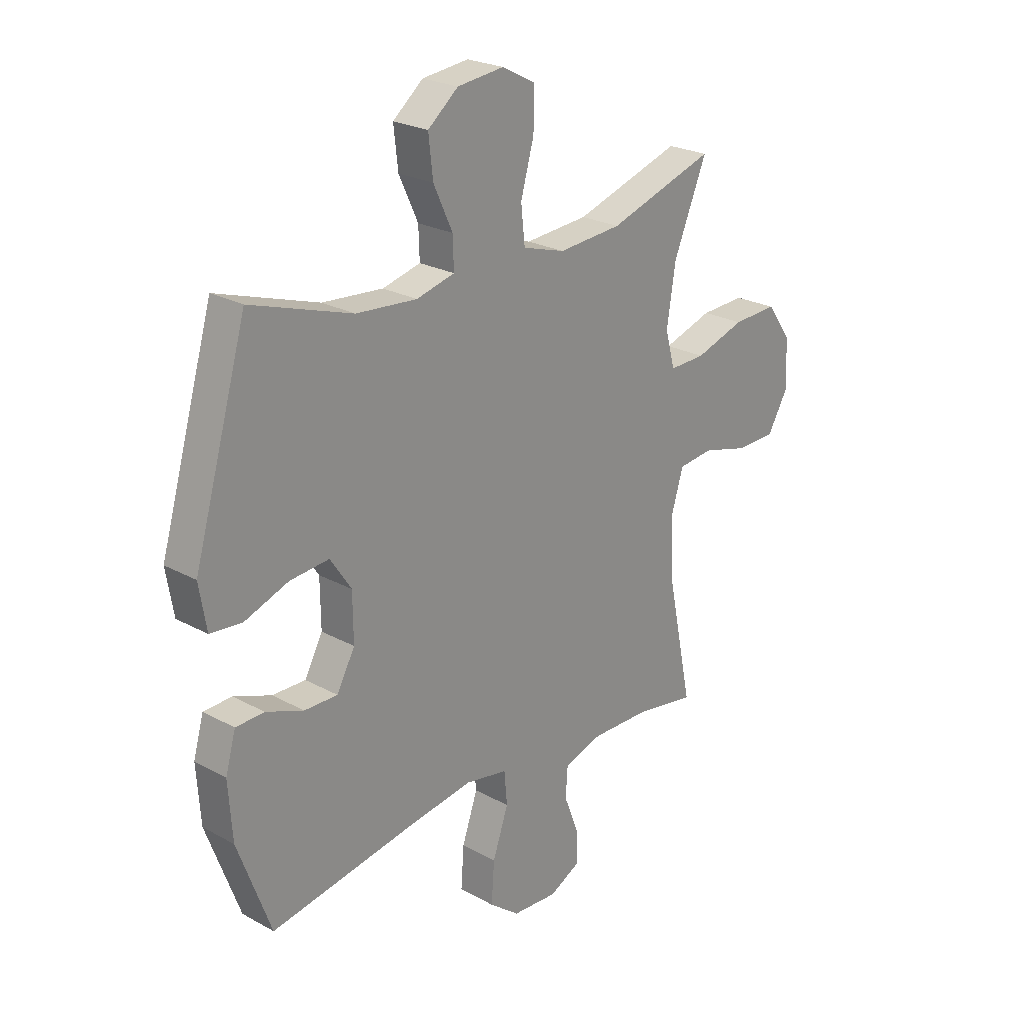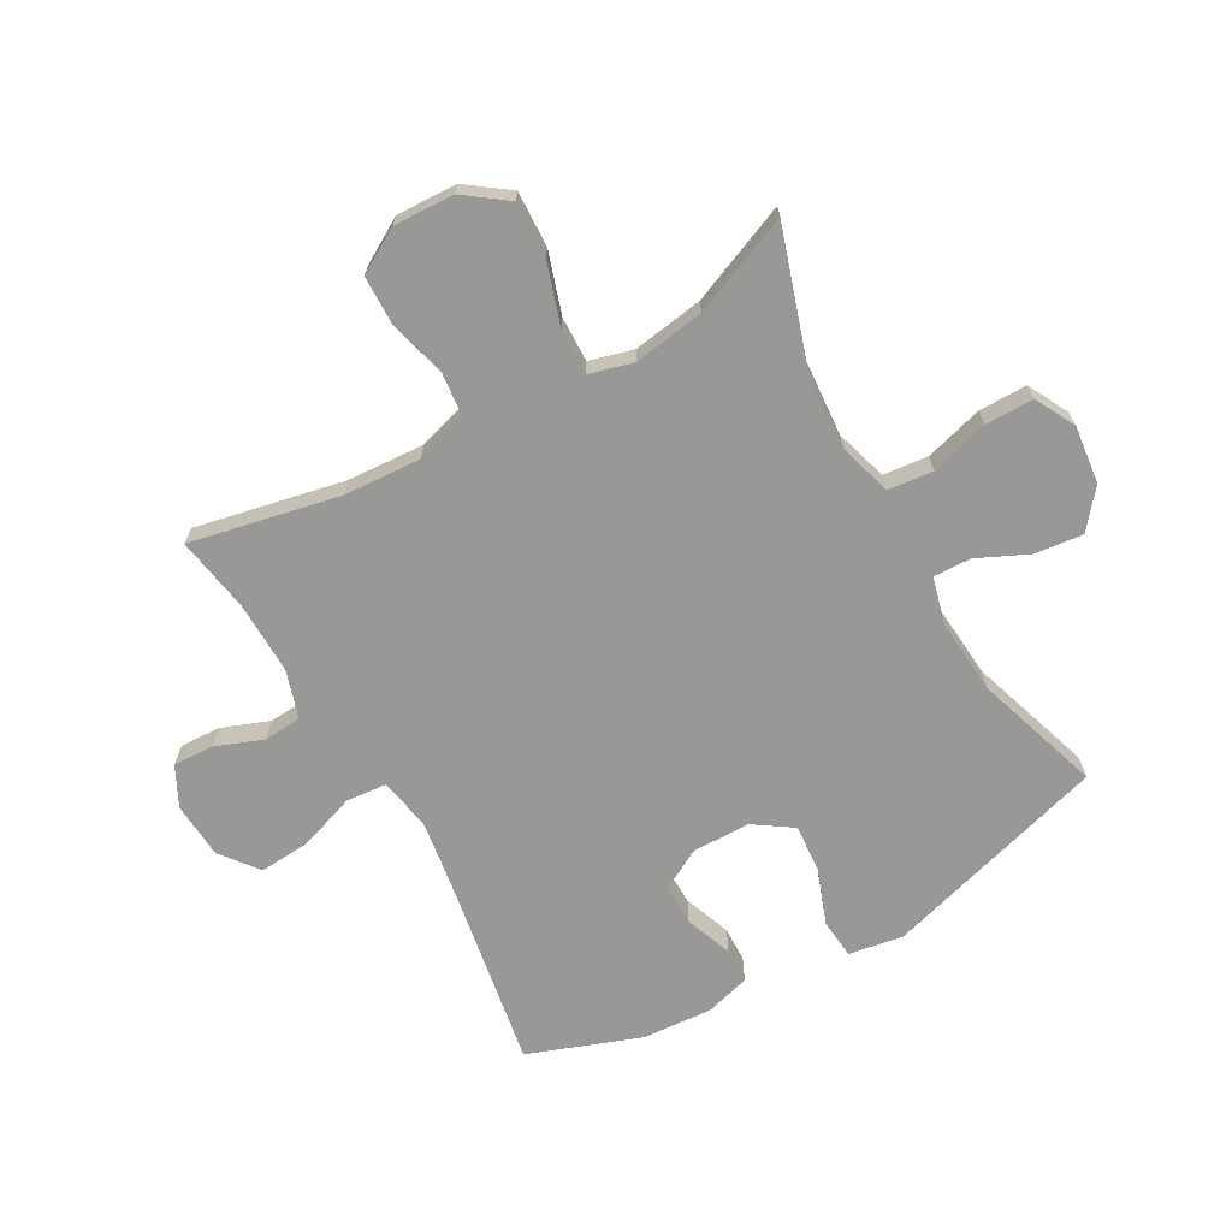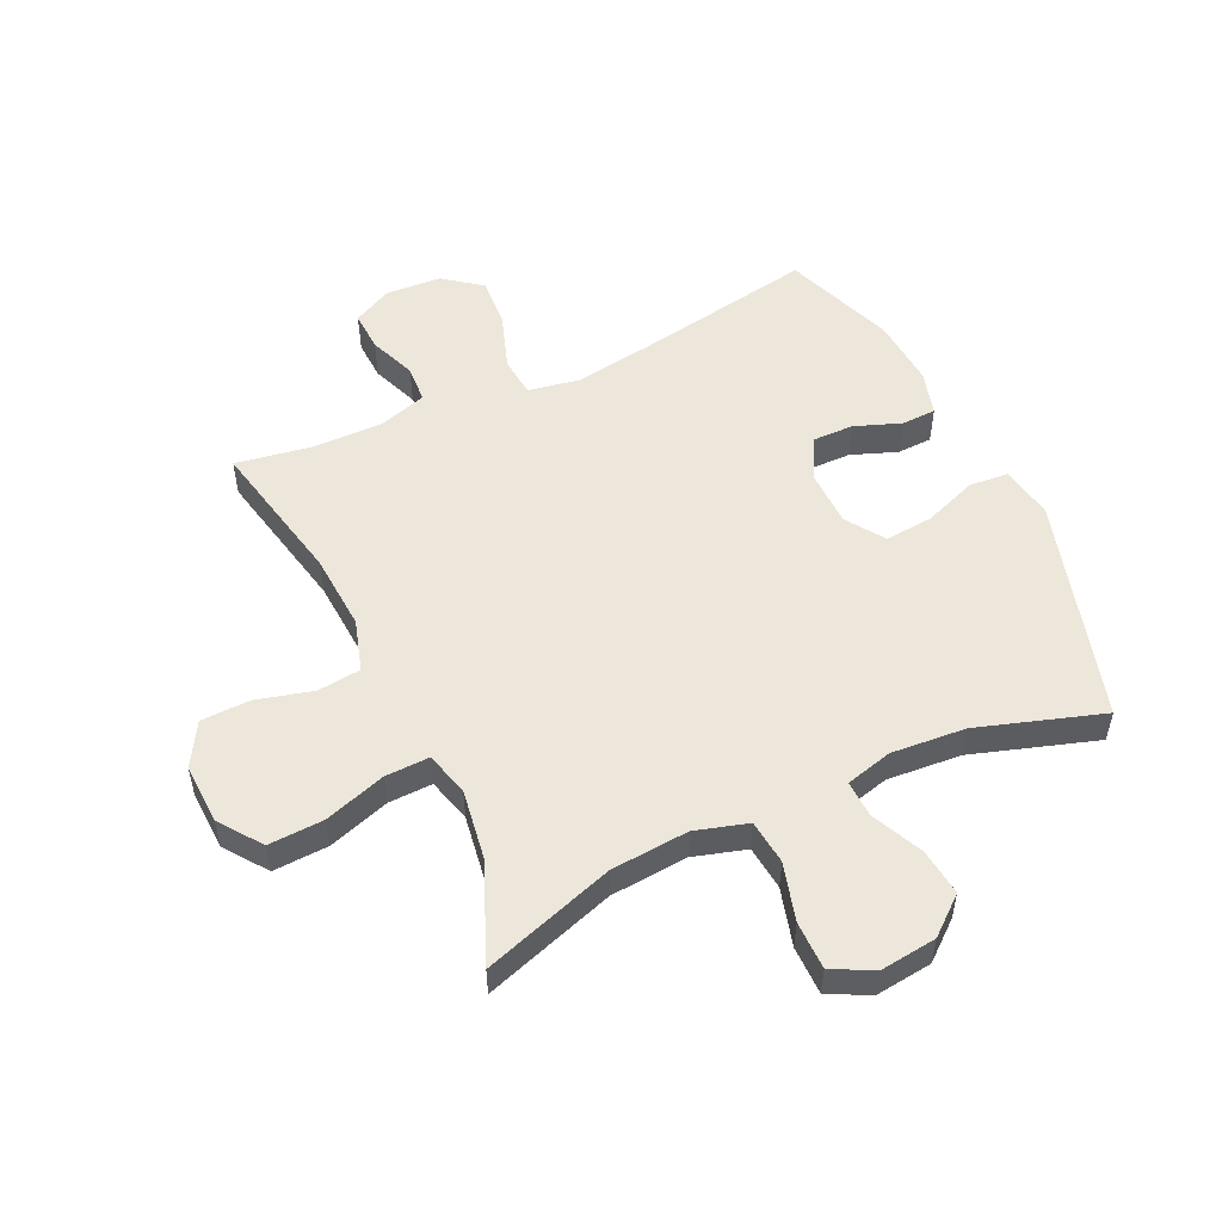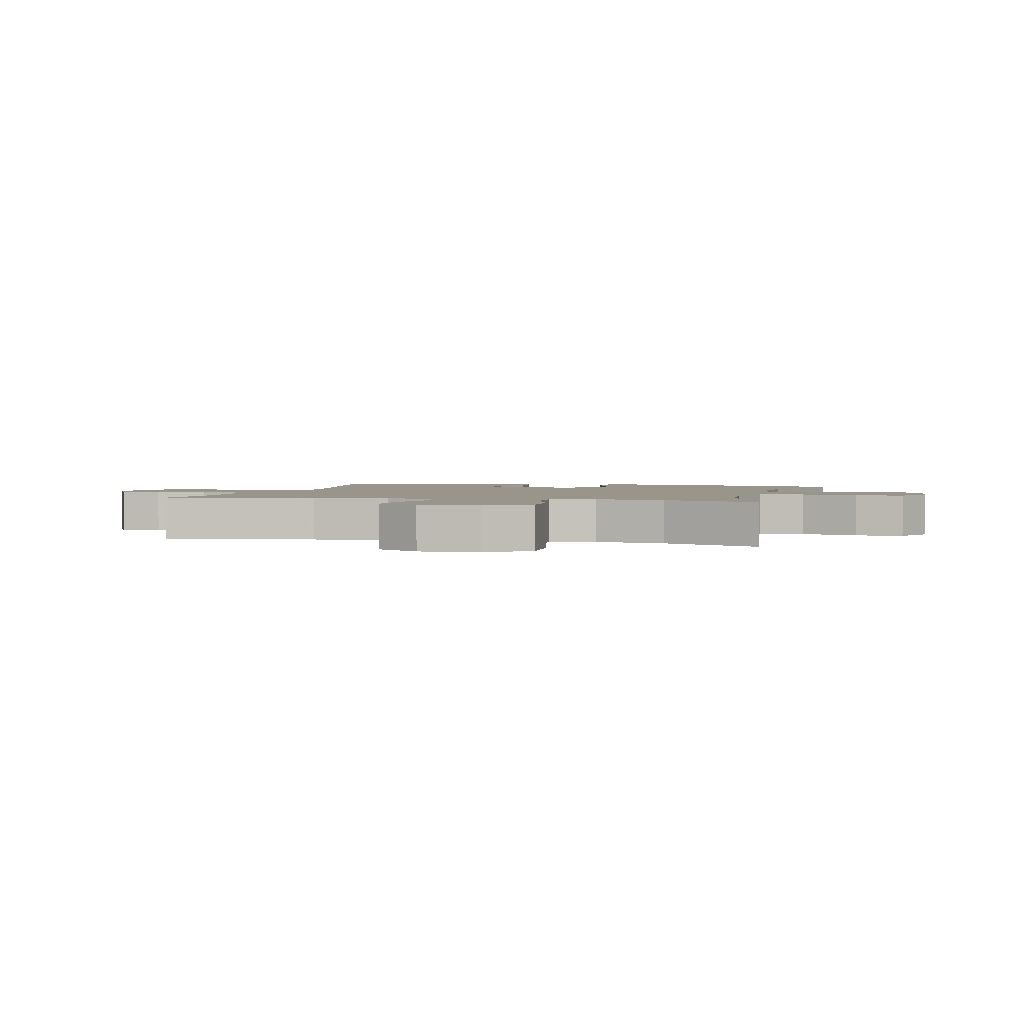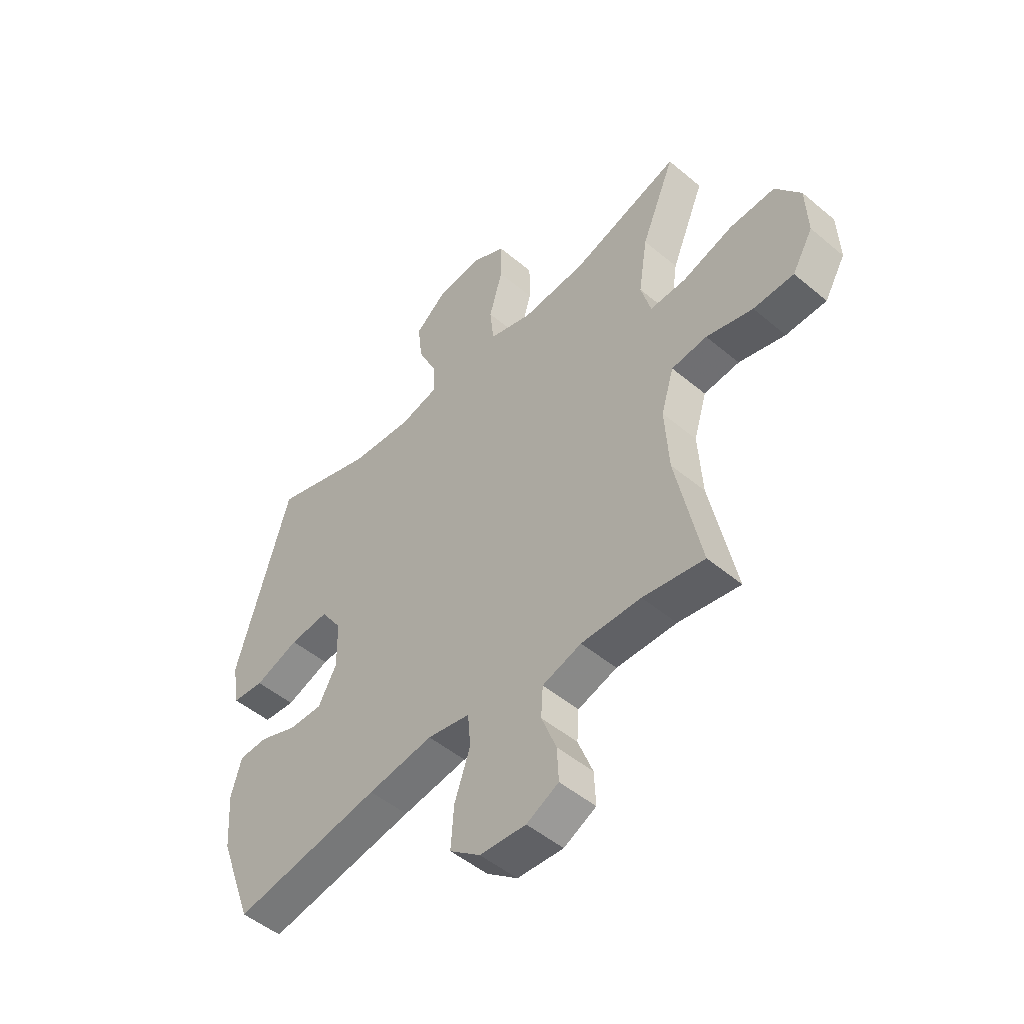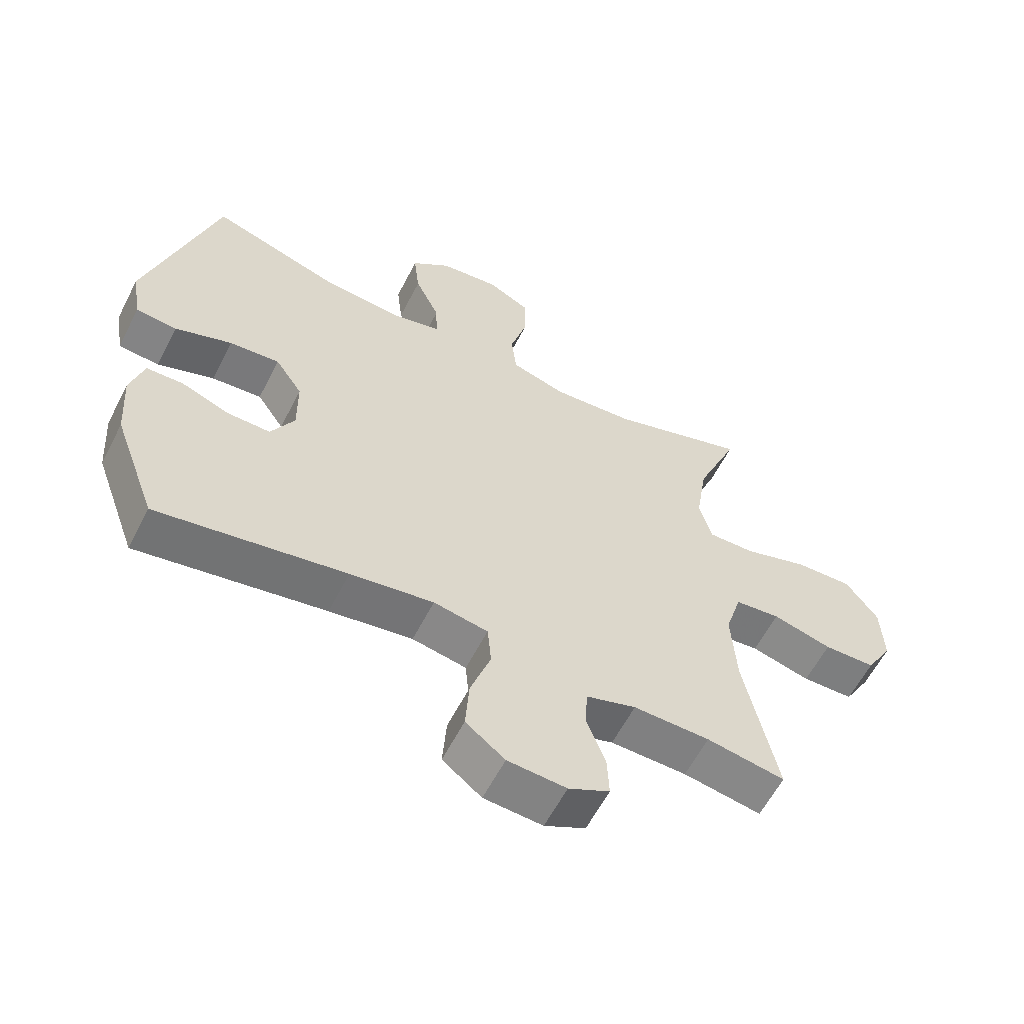
<metadata>
{"format":"obj","ext":"obj","renderer":"f3d","projection":"perspective","resolution":1024,"background":"white","views":[{"elev":24.1,"azim":132.3,"up":"+Z"},{"elev":-68.5,"azim":-60.6,"up":"+Y"},{"elev":52.8,"azim":-25.2,"up":"+Y"},{"elev":2.1,"azim":-76.0,"up":"+Y"},{"elev":-49.7,"azim":-132.7,"up":"+Z"},{"elev":-59.8,"azim":152.9,"up":"+Z"}]}
</metadata>
<code>
v -0.5 0.07 0.5
v -0.281 0.07 0.429
v -0.151 0.07 0.419
v -0.064 0.07 0.445
v -0.056 0.07 0.519
v -0.083 0.07 0.615
v -0.083 0.07 0.695
v -0.016 0.07 0.73
v 0.079 0.07 0.719
v 0.141 0.07 0.668
v 0.132 0.07 0.589
v 0.093 0.07 0.505
v 0.091 0.07 0.443
v 0.169 0.07 0.423
v 0.293 0.07 0.433
v 0.5 0.07 0.5
v 0.609 0.07 0.128
v 0.594 0.07 0.039
v 0.529 0.07 0.033
v 0.439 0.07 0.066
v 0.359 0.07 0.073
v 0.316 0.07 0.009
v 0.315 0.07 -0.086
v 0.352 0.07 -0.154
v 0.42 0.07 -0.153
v 0.497 0.07 -0.124
v 0.555 0.07 -0.126
v 0.576 0.07 -0.2
v 0.568 0.07 -0.315
v 0.5 0.07 -0.5
v 0.201 0.07 -0.448
v 0.069 0.07 -0.428
v -0.017 0.07 -0.444
v -0.023 0.07 -0.511
v 0.009 0.07 -0.604
v 0.015 0.07 -0.688
v -0.047 0.07 -0.736
v -0.14 0.07 -0.742
v -0.205 0.07 -0.709
v -0.202 0.07 -0.642
v -0.172 0.07 -0.564
v -0.176 0.07 -0.502
v -0.255 0.07 -0.477
v -0.376 0.07 -0.479
v -0.5 0.07 -0.5
v -0.449 0.07 -0.255
v -0.441 0.07 -0.127
v -0.467 0.07 -0.041
v -0.539 0.07 -0.033
v -0.633 0.07 -0.058
v -0.715 0.07 -0.056
v -0.757 0.07 0.016
v -0.753 0.07 0.116
v -0.702 0.07 0.186
v -0.61 0.07 0.182
v -0.508 0.07 0.149
v -0.434 0.07 0.147
v -0.414 0.07 0.22
v -0.432 0.07 0.336
v -0.5 0 0.5
v -0.281 0 0.429
v -0.151 0 0.419
v -0.064 0 0.445
v -0.056 0 0.519
v -0.083 0 0.615
v -0.083 0 0.695
v -0.016 0 0.73
v 0.079 0 0.719
v 0.141 0 0.668
v 0.132 0 0.589
v 0.093 0 0.505
v 0.091 0 0.443
v 0.169 0 0.423
v 0.293 0 0.433
v 0.5 0 0.5
v 0.609 0 0.128
v 0.594 0 0.039
v 0.529 0 0.033
v 0.439 0 0.066
v 0.359 0 0.073
v 0.316 0 0.009
v 0.315 0 -0.086
v 0.352 0 -0.154
v 0.42 0 -0.153
v 0.497 0 -0.124
v 0.555 0 -0.126
v 0.576 0 -0.2
v 0.568 0 -0.315
v 0.5 0 -0.5
v 0.201 0 -0.448
v 0.069 0 -0.428
v -0.017 0 -0.444
v -0.023 0 -0.511
v 0.009 0 -0.604
v 0.015 0 -0.688
v -0.047 0 -0.736
v -0.14 0 -0.742
v -0.205 0 -0.709
v -0.202 0 -0.642
v -0.172 0 -0.564
v -0.176 0 -0.502
v -0.255 0 -0.477
v -0.376 0 -0.479
v -0.5 0 -0.5
v -0.449 0 -0.255
v -0.441 0 -0.127
v -0.467 0 -0.041
v -0.539 0 -0.033
v -0.633 0 -0.058
v -0.715 0 -0.056
v -0.757 0 0.016
v -0.753 0 0.116
v -0.702 0 0.186
v -0.61 0 0.182
v -0.508 0 0.149
v -0.434 0 0.147
v -0.414 0 0.22
v -0.432 0 0.336
f 53 54 55 56
f 53 56 57
f 52 53 57
f 49 50 51 52
f 48 49 52 57
f 47 48 57 58
f 44 45 46
f 43 44 46 47
f 42 43 47 58
f 38 39 40 41
f 38 41 42
f 37 38 42
f 34 35 36 37
f 33 34 37 42
f 28 29 30 31
f 28 31 32
f 25 26 27 28
f 24 25 28 32
f 23 24 32 33
f 17 18 19 20
f 15 16 17 20
f 14 15 20 21
f 13 14 21 22
f 9 10 11 12
f 9 12 13
f 8 9 13
f 5 6 7 8
f 4 5 8 13
f 3 4 13 22
f 59 1 2
f 33 42 58 59
f 22 23 33 59
f 2 3 22 59
f 115 114 113 112
f 116 115 112
f 116 112 111
f 111 110 109 108
f 116 111 108 107
f 117 116 107 106
f 105 104 103
f 106 105 103 102
f 117 106 102 101
f 100 99 98 97
f 101 100 97
f 101 97 96
f 96 95 94 93
f 101 96 93 92
f 90 89 88 87
f 91 90 87
f 87 86 85 84
f 91 87 84 83
f 92 91 83 82
f 79 78 77 76
f 79 76 75 74
f 80 79 74 73
f 81 80 73 72
f 71 70 69 68
f 72 71 68
f 72 68 67
f 67 66 65 64
f 72 67 64 63
f 81 72 63 62
f 61 60 118
f 118 117 101 92
f 118 92 82 81
f 118 81 62 61
f 1 60 61 2
f 2 61 62 3
f 3 62 63 4
f 4 63 64 5
f 5 64 65 6
f 6 65 66 7
f 7 66 67 8
f 8 67 68 9
f 9 68 69 10
f 10 69 70 11
f 11 70 71 12
f 12 71 72 13
f 13 72 73 14
f 14 73 74 15
f 15 74 75 16
f 16 75 76 17
f 17 76 77 18
f 18 77 78 19
f 19 78 79 20
f 20 79 80 21
f 21 80 81 22
f 22 81 82 23
f 23 82 83 24
f 24 83 84 25
f 25 84 85 26
f 26 85 86 27
f 27 86 87 28
f 28 87 88 29
f 29 88 89 30
f 30 89 90 31
f 31 90 91 32
f 32 91 92 33
f 33 92 93 34
f 34 93 94 35
f 35 94 95 36
f 36 95 96 37
f 37 96 97 38
f 38 97 98 39
f 39 98 99 40
f 40 99 100 41
f 41 100 101 42
f 42 101 102 43
f 43 102 103 44
f 44 103 104 45
f 45 104 105 46
f 46 105 106 47
f 47 106 107 48
f 48 107 108 49
f 49 108 109 50
f 50 109 110 51
f 51 110 111 52
f 52 111 112 53
f 53 112 113 54
f 54 113 114 55
f 55 114 115 56
f 56 115 116 57
f 57 116 117 58
f 58 117 118 59
f 59 118 60 1

</code>
